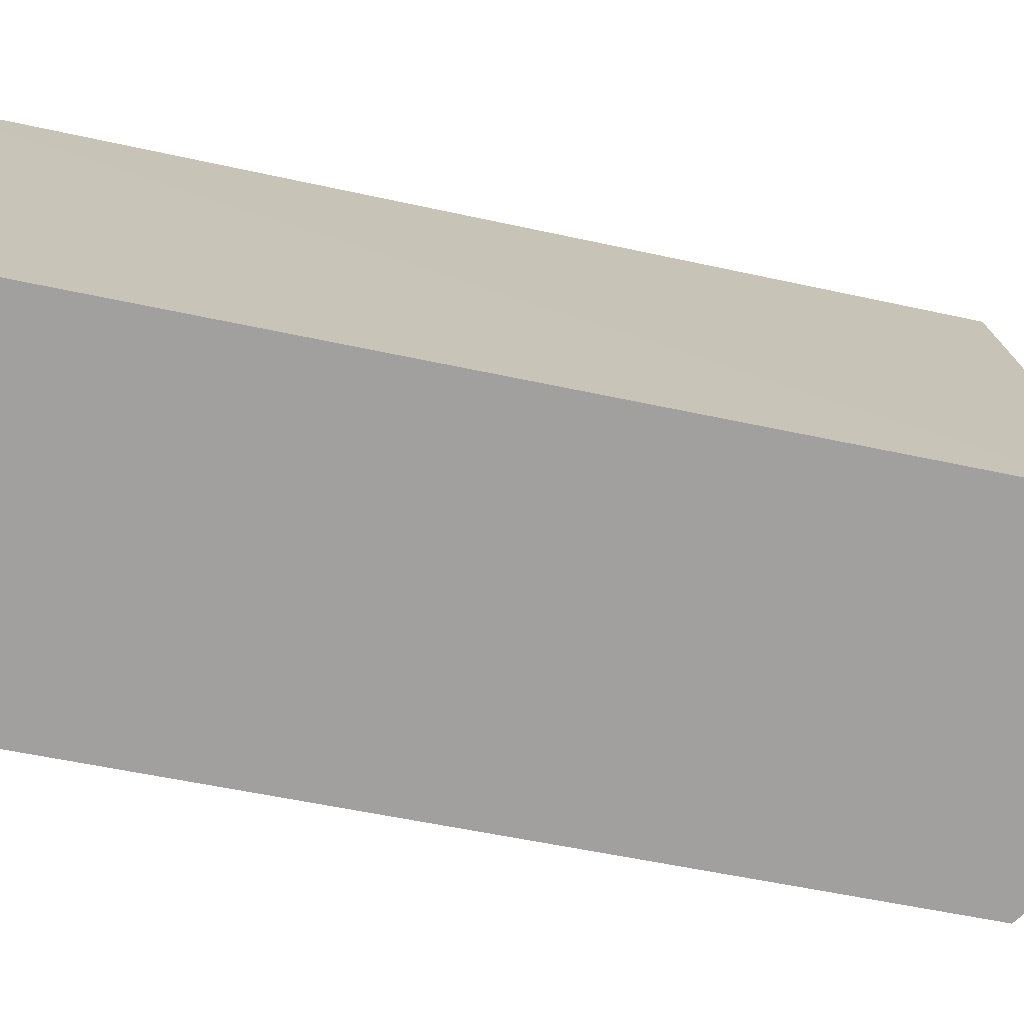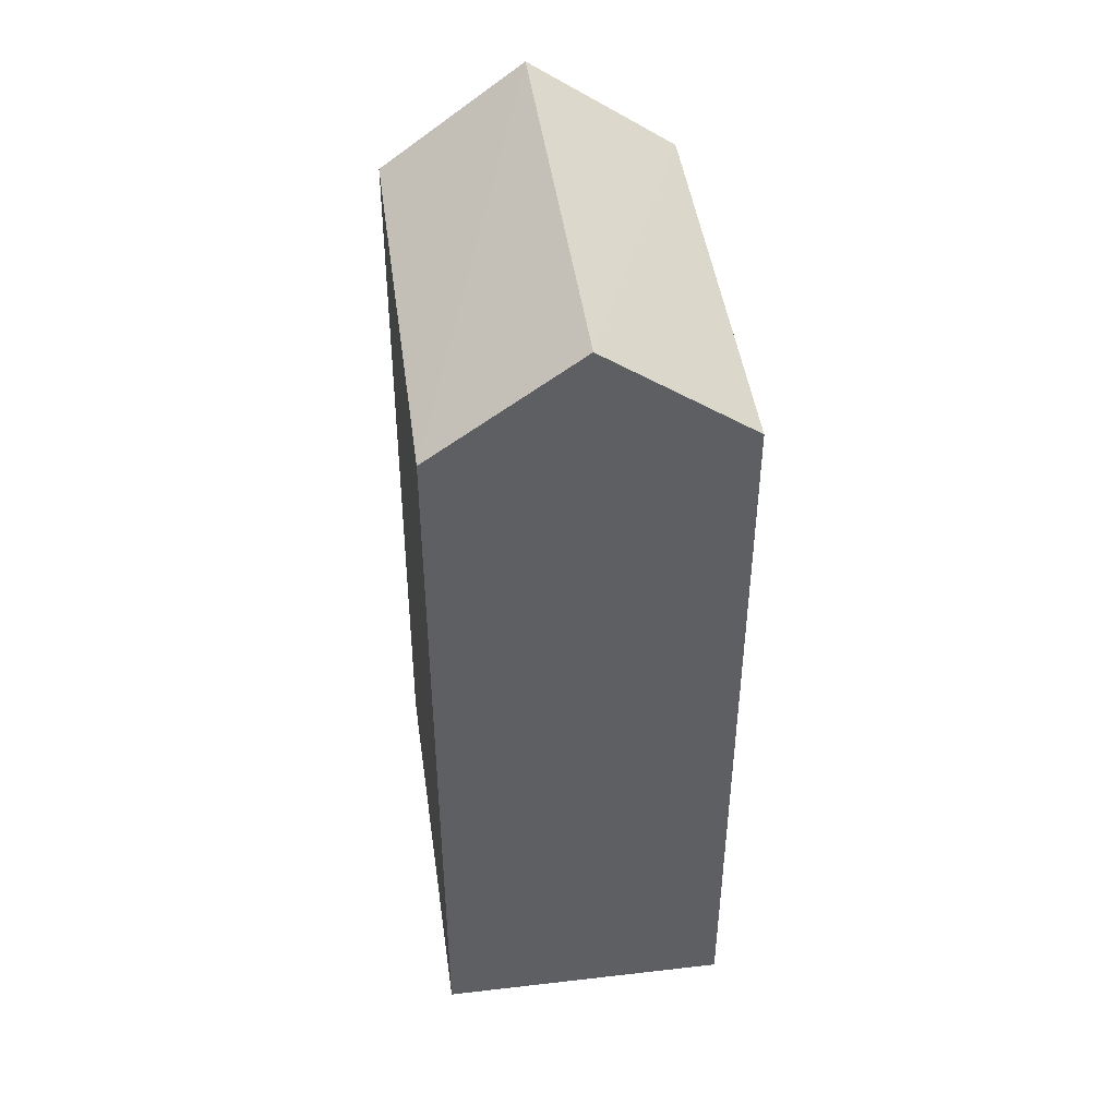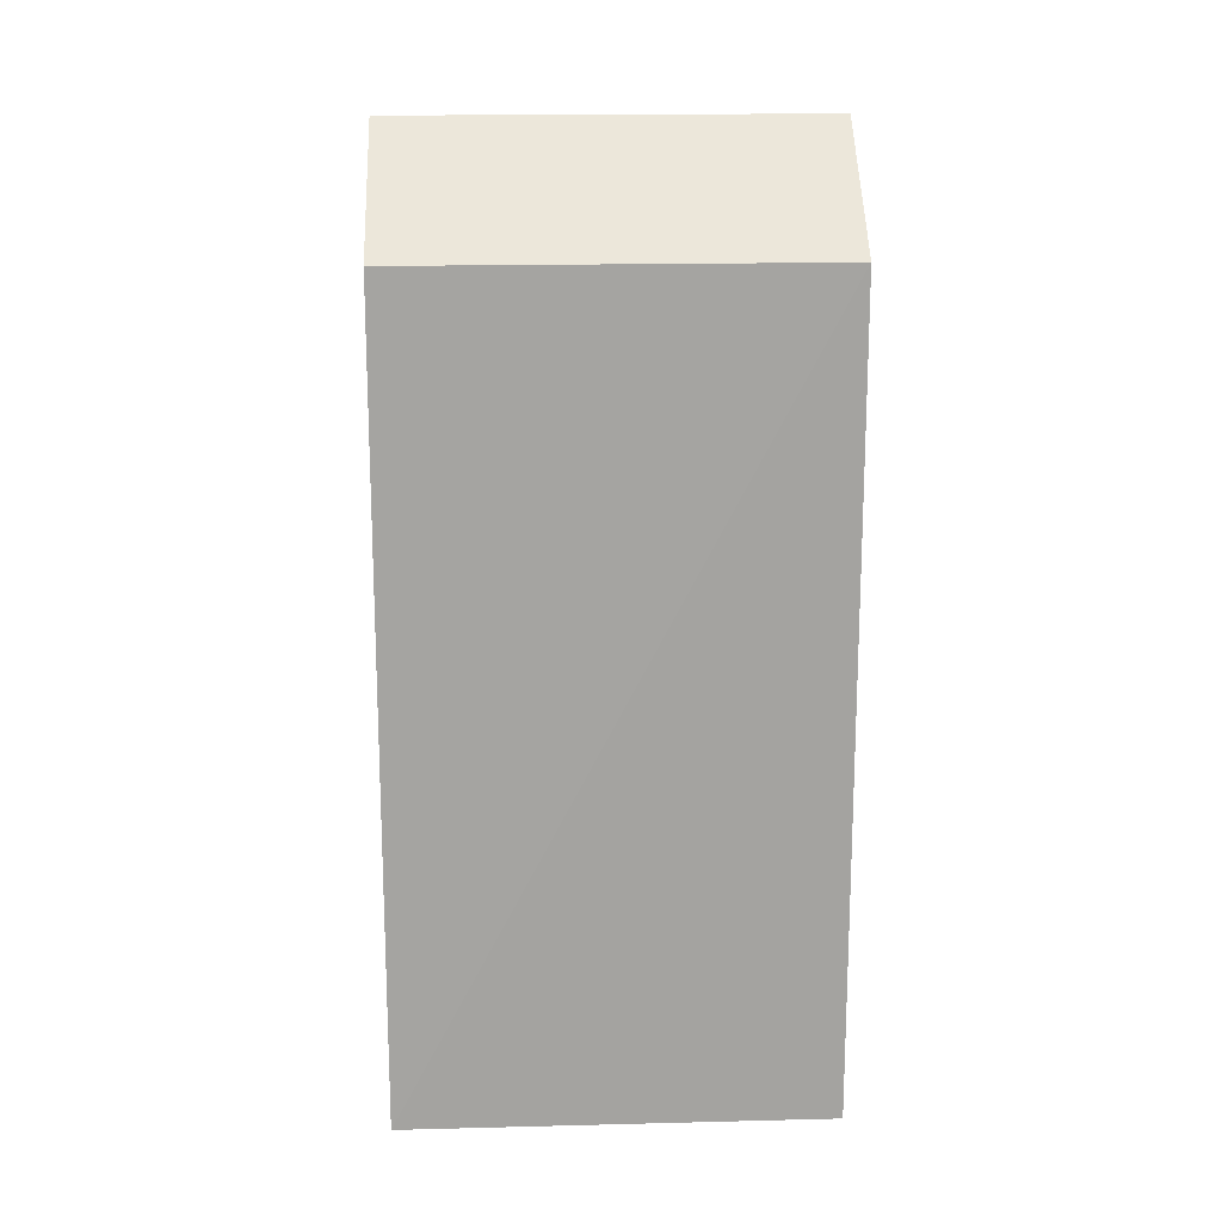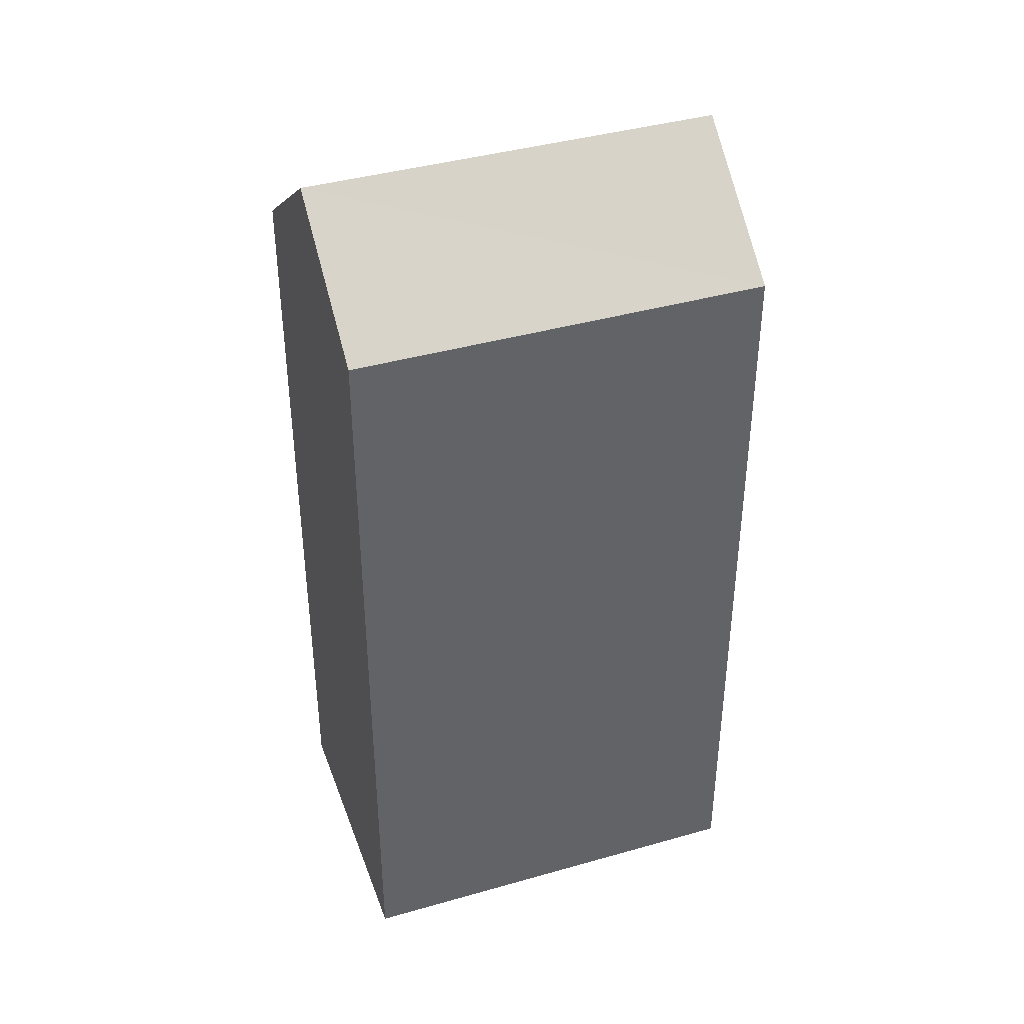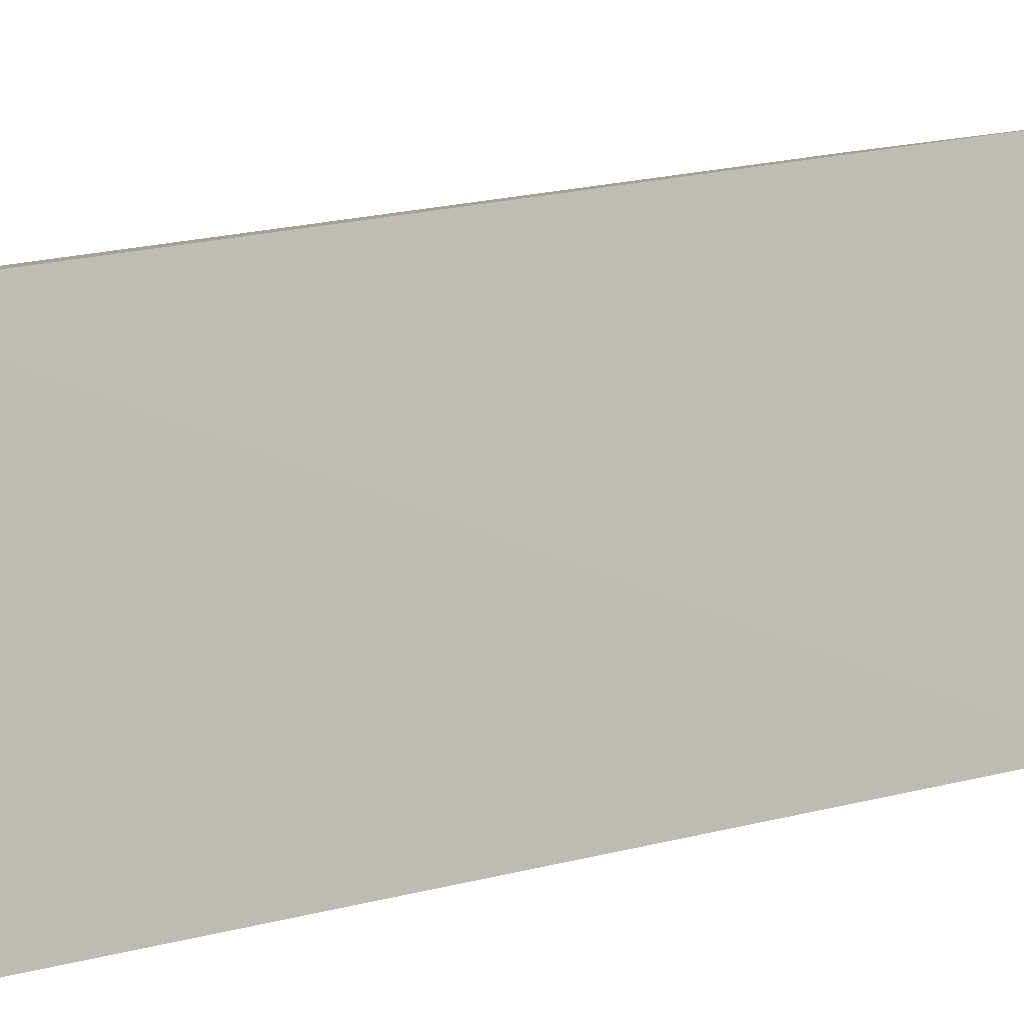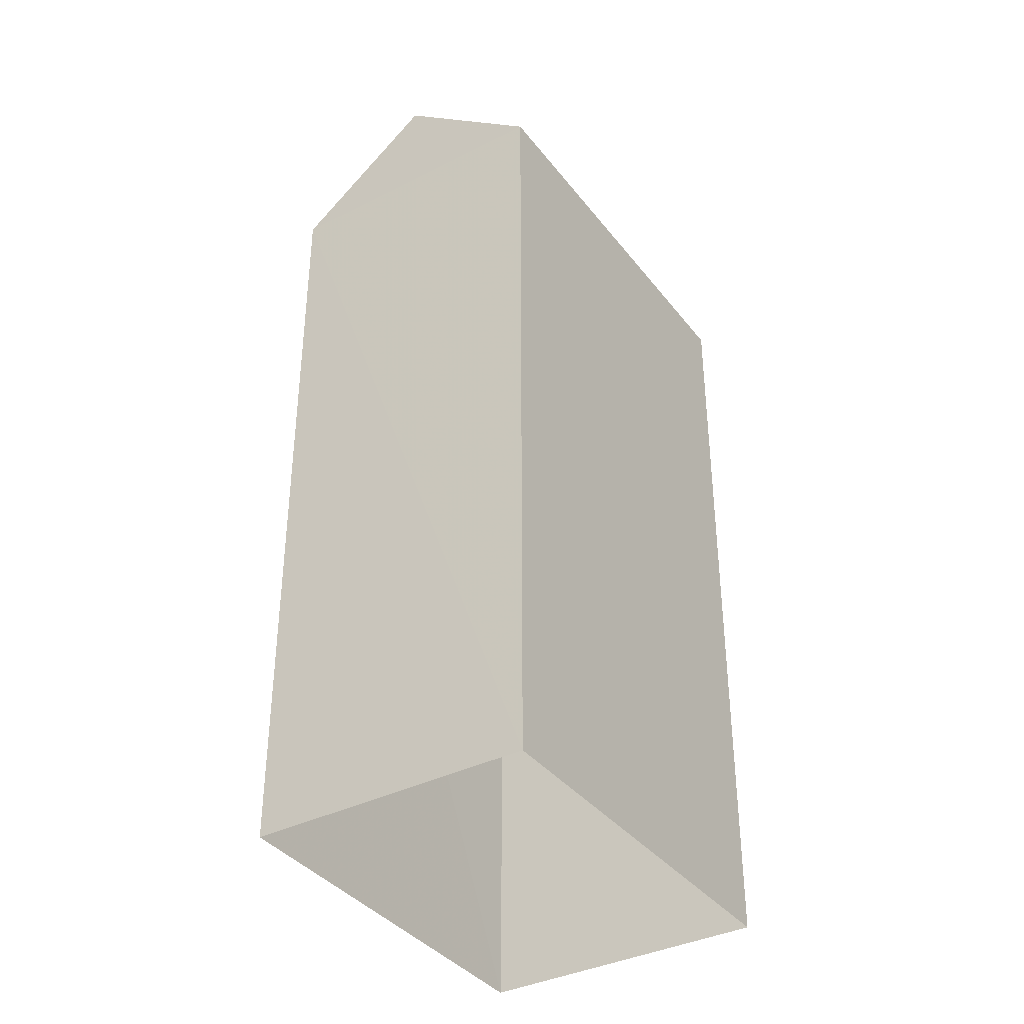
<metadata>
{"format":"obj","ext":"obj","renderer":"f3d","projection":"perspective","resolution":1024,"background":"white","views":[{"elev":-50.0,"azim":-103.9,"up":"+Y"},{"elev":46.0,"azim":-29.9,"up":"+Z"},{"elev":17.3,"azim":-114.7,"up":"+Z"},{"elev":40.2,"azim":48.6,"up":"+Z"},{"elev":26.7,"azim":-110.4,"up":"+Y"},{"elev":-37.3,"azim":10.8,"up":"+Z"}]}
</metadata>
<code>
v -3.161e+05 4.007e+04 3.368
v -3.161e+05 4.007e+04 3.366
v -3.161e+05 4.006e+04 3.366
v -3.161e+05 4.007e+04 3.368
v -3.161e+05 4.006e+04 13.01
v -3.161e+05 4.007e+04 11.86
v -3.161e+05 4.007e+04 13.01
v -3.161e+05 4.006e+04 11.86
v -3.161e+05 4.007e+04 11.86
v -3.161e+05 4.007e+04 11.86
f 1 2 3
f 1 4 2
f 5 6 7
f 5 8 6
f 7 9 5
f 7 10 9
f 6 2 10
f 6 10 7
f 2 4 10
f 1 3 9
f 9 8 5
f 9 3 8
f 9 4 1
f 9 10 4
f 8 3 2
f 6 8 2

</code>
